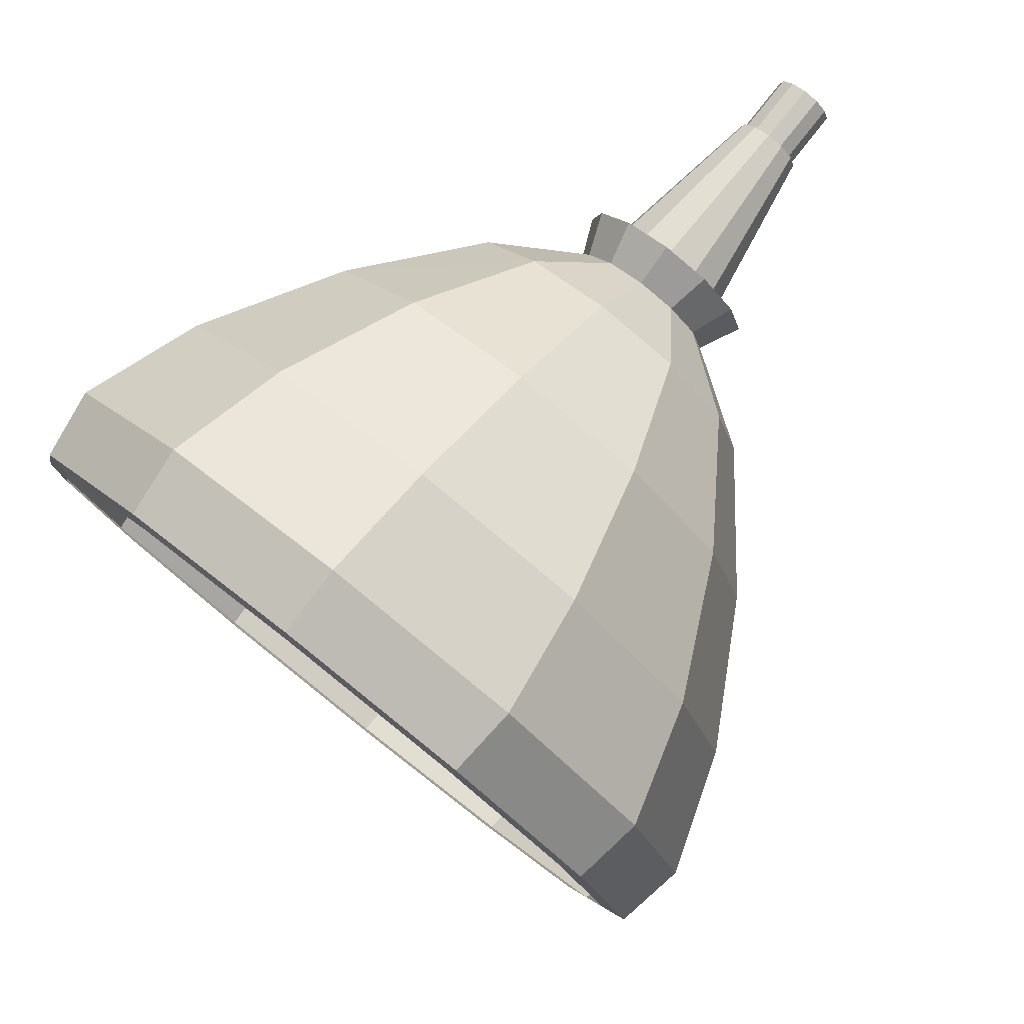
<metadata>
{"format":"obj","ext":"obj","renderer":"f3d","projection":"perspective","resolution":1024,"background":"white","views":[{"elev":-59.8,"azim":134.3,"up":"+Y"}]}
</metadata>
<code>
o Icosphere_Yellow_0
v 2.664 91.78 33.82
v 5.33 92.71 35.76
v 1.646 92.71 36.96
v 7.199 95.24 37.12
v 5.33 92.71 35.76
v 7.995 94.75 33.82
v 2.664 91.78 33.82
v 1.646 92.71 36.96
v -0.6312 92.71 33.82
v 2.664 91.78 33.82
v -0.6312 92.71 33.82
v 1.646 92.71 30.69
v 2.664 91.78 33.82
v 1.646 92.71 30.69
v 5.33 92.71 31.89
v 7.199 95.24 37.12
v 7.995 94.75 33.82
v 8.625 98.04 35.76
v 0.9316 95.24 39.16
v 4.311 94.75 38.9
v 2.664 98.04 40.09
v -2.942 95.24 33.82
v -1.649 94.75 36.96
v -3.297 98.04 35.76
v 0.9316 95.24 28.49
v -1.649 94.75 30.69
v -1.02 98.04 28.75
v 7.199 95.24 30.53
v 4.311 94.75 28.75
v 6.348 98.04 28.75
v 7.199 95.24 37.12
v 8.625 98.04 35.76
v 6.348 98.04 38.9
v 0.9316 95.24 39.16
v 2.664 98.04 40.09
v -1.02 98.04 38.9
v -2.942 95.24 33.82
v -3.297 98.04 35.76
v -3.297 98.04 31.89
v 0.9316 95.24 28.49
v -1.02 98.04 28.75
v 2.664 98.04 27.56
v 7.199 95.24 30.53
v 6.348 98.04 28.75
v 8.625 98.04 31.89
v 4.396 100.8 39.16
v 6.977 101.3 36.96
v 3.682 103.4 36.96
v -1.871 100.8 37.12
v 1.016 101.3 38.9
v -0.001838 103.4 35.76
v -1.871 100.8 30.53
v -2.668 101.3 33.82
v -0.001838 103.4 31.89
v 4.396 100.8 28.49
v 1.016 101.3 28.75
v 3.682 103.4 30.69
v 8.27 100.8 33.82
v 6.977 101.3 30.69
v 5.959 103.4 33.82
v 5.959 103.4 33.82
v 3.682 103.4 30.69
v 2.664 104.3 33.82
v 5.959 103.4 33.82
v 6.977 101.3 30.69
v 3.682 103.4 30.69
v 6.977 101.3 30.69
v 4.396 100.8 28.49
v 3.682 103.4 30.69
v 3.682 103.4 30.69
v -0.001838 103.4 31.89
v 2.664 104.3 33.82
v 3.682 103.4 30.69
v 1.016 101.3 28.75
v -0.001838 103.4 31.89
v 1.016 101.3 28.75
v -1.871 100.8 30.53
v -0.001838 103.4 31.89
v -0.001838 103.4 31.89
v -0.001838 103.4 35.76
v 2.664 104.3 33.82
v -0.001838 103.4 31.89
v -2.668 101.3 33.82
v -0.001838 103.4 35.76
v -2.668 101.3 33.82
v -1.871 100.8 37.12
v -0.001838 103.4 35.76
v -0.001838 103.4 35.76
v 3.682 103.4 36.96
v 2.664 104.3 33.82
v -0.001838 103.4 35.76
v 1.016 101.3 38.9
v 3.682 103.4 36.96
v 1.016 101.3 38.9
v 4.396 100.8 39.16
v 3.682 103.4 36.96
v 3.682 103.4 36.96
v 5.959 103.4 33.82
v 2.664 104.3 33.82
v 3.682 103.4 36.96
v 6.977 101.3 36.96
v 5.959 103.4 33.82
v 6.977 101.3 36.96
v 8.27 100.8 33.82
v 5.959 103.4 33.82
v 8.625 98.04 31.89
v 6.977 101.3 30.69
v 8.27 100.8 33.82
v 8.625 98.04 31.89
v 6.348 98.04 28.75
v 6.977 101.3 30.69
v 6.348 98.04 28.75
v 4.396 100.8 28.49
v 6.977 101.3 30.69
v 2.664 98.04 27.56
v 1.016 101.3 28.75
v 4.396 100.8 28.49
v 2.664 98.04 27.56
v -1.02 98.04 28.75
v 1.016 101.3 28.75
v -1.02 98.04 28.75
v -1.871 100.8 30.53
v 1.016 101.3 28.75
v -3.297 98.04 31.89
v -2.668 101.3 33.82
v -1.871 100.8 30.53
v -3.297 98.04 31.89
v -3.297 98.04 35.76
v -2.668 101.3 33.82
v -3.297 98.04 35.76
v -1.871 100.8 37.12
v -2.668 101.3 33.82
v -1.02 98.04 38.9
v 1.016 101.3 38.9
v -1.871 100.8 37.12
v -1.02 98.04 38.9
v 2.664 98.04 40.09
v 1.016 101.3 38.9
v 2.664 98.04 40.09
v 4.396 100.8 39.16
v 1.016 101.3 38.9
v 6.348 98.04 38.9
v 6.977 101.3 36.96
v 4.396 100.8 39.16
v 6.348 98.04 38.9
v 8.625 98.04 35.76
v 6.977 101.3 36.96
v 8.625 98.04 35.76
v 8.27 100.8 33.82
v 6.977 101.3 36.96
v 6.348 98.04 28.75
v 2.664 98.04 27.56
v 4.396 100.8 28.49
v 6.348 98.04 28.75
v 4.311 94.75 28.75
v 2.664 98.04 27.56
v 4.311 94.75 28.75
v 0.9316 95.24 28.49
v 2.664 98.04 27.56
v -1.02 98.04 28.75
v -3.297 98.04 31.89
v -1.871 100.8 30.53
v -1.02 98.04 28.75
v -1.649 94.75 30.69
v -3.297 98.04 31.89
v -1.649 94.75 30.69
v -2.942 95.24 33.82
v -3.297 98.04 31.89
v -3.297 98.04 35.76
v -1.02 98.04 38.9
v -1.871 100.8 37.12
v -3.297 98.04 35.76
v -1.649 94.75 36.96
v -1.02 98.04 38.9
v -1.649 94.75 36.96
v 0.9316 95.24 39.16
v -1.02 98.04 38.9
v 2.664 98.04 40.09
v 6.348 98.04 38.9
v 4.396 100.8 39.16
v 2.664 98.04 40.09
v 4.311 94.75 38.9
v 6.348 98.04 38.9
v 4.311 94.75 38.9
v 7.199 95.24 37.12
v 6.348 98.04 38.9
v 8.625 98.04 35.76
v 8.625 98.04 31.89
v 8.27 100.8 33.82
v 8.625 98.04 35.76
v 7.995 94.75 33.82
v 8.625 98.04 31.89
v 7.995 94.75 33.82
v 7.199 95.24 30.53
v 8.625 98.04 31.89
v 5.33 92.71 31.89
v 4.311 94.75 28.75
v 7.199 95.24 30.53
v 5.33 92.71 31.89
v 1.646 92.71 30.69
v 4.311 94.75 28.75
v 1.646 92.71 30.69
v 0.9316 95.24 28.49
v 4.311 94.75 28.75
v 1.646 92.71 30.69
v -1.649 94.75 30.69
v 0.9316 95.24 28.49
v 1.646 92.71 30.69
v -0.6312 92.71 33.82
v -1.649 94.75 30.69
v -0.6312 92.71 33.82
v -2.942 95.24 33.82
v -1.649 94.75 30.69
v -0.6312 92.71 33.82
v -1.649 94.75 36.96
v -2.942 95.24 33.82
v -0.6312 92.71 33.82
v 1.646 92.71 36.96
v -1.649 94.75 36.96
v 1.646 92.71 36.96
v 0.9316 95.24 39.16
v -1.649 94.75 36.96
v 7.995 94.75 33.82
v 5.33 92.71 31.89
v 7.199 95.24 30.53
v 7.995 94.75 33.82
v 5.33 92.71 35.76
v 5.33 92.71 31.89
v 5.33 92.71 35.76
v 2.664 91.78 33.82
v 5.33 92.71 31.89
v 1.646 92.71 36.96
v 4.311 94.75 38.9
v 0.9316 95.24 39.16
v 1.646 92.71 36.96
v 5.33 92.71 35.76
v 4.311 94.75 38.9
v 5.33 92.71 35.76
v 7.199 95.24 37.12
v 4.311 94.75 38.9
f 1 2 3
f 4 5 6
f 7 8 9
f 10 11 12
f 13 14 15
f 16 17 18
f 19 20 21
f 22 23 24
f 25 26 27
f 28 29 30
f 31 32 33
f 34 35 36
f 37 38 39
f 40 41 42
f 43 44 45
f 46 47 48
f 49 50 51
f 55 56 57
f 58 59 60
f 61 62 63
f 64 65 66
f 67 68 69
f 70 71 72
f 73 74 75
f 76 77 78
f 82 83 84
f 85 86 87
f 88 89 90
f 91 92 93
f 94 95 96
f 97 98 99
f 100 101 102
f 103 104 105
f 106 107 108
f 109 110 111
f 112 113 114
f 115 116 117
f 118 119 120
f 121 122 123
f 124 125 126
f 127 128 129
f 130 131 132
f 133 134 135
f 136 137 138
f 139 140 141
f 142 143 144
f 145 146 147
f 148 149 150
f 151 152 153
f 154 155 156
f 157 158 159
f 160 161 162
f 163 164 165
f 166 167 168
f 169 170 171
f 172 173 174
f 175 176 177
f 178 179 180
f 181 182 183
f 184 185 186
f 187 188 189
f 190 191 192
f 193 194 195
f 196 197 198
f 199 200 201
f 202 203 204
f 205 206 207
f 208 209 210
f 211 212 213
f 214 215 216
f 217 218 219
f 220 221 222
f 223 224 225
f 226 227 228
f 232 233 234
f 235 236 237
f 238 239 240
f 52 53 54
f 79 80 81
f 229 230 231
o Cylinder.006_LampCover_0
v 2.218 106.6 13.53
v 2.218 108.1 10.91
v 2.972 108.3 11.01
v 2.972 106.8 13.63
v 2.972 106.8 13.63
v 2.972 108.3 11.01
v 3.524 108.8 11.29
v 3.524 107.3 13.9
v 3.524 107.3 13.9
v 3.524 108.8 11.29
v 3.725 109.4 11.66
v 3.725 107.9 14.28
v 3.725 107.9 14.28
v 3.725 109.4 11.66
v 3.524 110.1 12.03
v 3.524 108.6 14.65
v 3.524 108.6 14.65
v 3.524 110.1 12.03
v 2.972 110.6 12.31
v 2.972 109.1 14.93
v 2.972 109.1 14.93
v 2.972 110.6 12.31
v 2.218 110.7 12.41
v 2.218 109.2 15.03
v 2.218 109.2 15.03
v 2.218 110.7 12.41
v 1.465 110.6 12.31
v 1.465 109.1 14.93
v 1.465 109.1 14.93
v 1.465 110.6 12.31
v 0.9129 110.1 12.03
v 0.9129 108.6 14.65
v 0.9129 108.6 14.65
v 0.9129 110.1 12.03
v 0.711 109.4 11.66
v 0.711 107.9 14.28
v 0.711 107.9 14.28
v 0.711 109.4 11.66
v 0.9129 108.8 11.29
v 0.9129 107.3 13.9
v 0.9129 107.3 13.9
v 0.9129 108.8 11.29
v 1.465 108.3 11.01
v 1.465 106.8 13.63
v 1.465 106.8 13.63
v 1.465 108.3 11.01
v 2.218 108.1 10.91
v 2.218 106.6 13.53
v 3.524 108.6 14.65
v 2.972 109.1 14.93
v 3.053 109.2 14.99
v 3.664 108.7 14.69
v 3.725 107.9 14.28
v 3.524 108.6 14.65
v 3.664 108.7 14.69
v 3.888 107.9 14.28
v 1.465 106.8 13.63
v 2.218 106.6 13.53
v 2.218 106.5 13.45
v 1.384 106.7 13.56
v 2.218 106.6 13.53
v 2.972 106.8 13.63
v 3.053 106.7 13.56
v 2.218 106.5 13.45
v 3.524 107.3 13.9
v 3.725 107.9 14.28
v 3.888 107.9 14.28
v 3.664 107.2 13.86
v 0.9129 107.3 13.9
v 1.465 106.8 13.63
v 1.384 106.7 13.56
v 0.7725 107.2 13.86
v 2.972 106.8 13.63
v 3.524 107.3 13.9
v 3.664 107.2 13.86
v 3.053 106.7 13.56
v 0.711 107.9 14.28
v 0.9129 107.3 13.9
v 0.7725 107.2 13.86
v 0.5488 107.9 14.28
v 0.9129 108.6 14.65
v 0.711 107.9 14.28
v 0.5488 107.9 14.28
v 0.7725 108.7 14.69
v 1.465 109.1 14.93
v 0.9129 108.6 14.65
v 0.7725 108.7 14.69
v 1.384 109.2 14.99
v 2.218 109.2 15.03
v 1.465 109.1 14.93
v 1.384 109.2 14.99
v 2.218 109.4 15.11
v 2.972 109.1 14.93
v 3.053 109.2 14.99
v 1.384 106.7 13.56
v 2.218 106.5 13.45
v 2.218 100.9 20.01
v 0.6746 101.3 20.21
v 3.053 106.7 13.56
v 3.664 107.2 13.86
v 4.897 102.3 20.77
v 3.762 101.3 20.21
v 0.7725 108.7 14.69
v 0.5488 107.9 14.28
v -0.8827 103.6 21.54
v -0.4738 105 22.31
v 3.053 109.2 14.99
v 2.218 109.4 15.11
v 2.218 106.3 23.08
v 3.775 106 22.87
v 3.664 107.2 13.86
v 3.888 107.9 14.28
v 5.319 103.6 21.54
v 4.897 102.3 20.77
v 0.5488 107.9 14.28
v 0.7725 107.2 13.86
v -0.4605 102.3 20.77
v -0.8827 103.6 21.54
v 2.218 109.4 15.11
v 1.384 109.2 14.99
v 0.6613 106 22.87
v 2.218 106.3 23.08
v 3.888 107.9 14.28
v 3.664 108.7 14.69
v 4.91 105 22.31
v 5.319 103.6 21.54
v 0.7725 107.2 13.86
v 1.384 106.7 13.56
v 0.6746 101.3 20.21
v -0.4605 102.3 20.77
v 2.218 106.5 13.45
v 3.053 106.7 13.56
v 3.762 101.3 20.21
v 2.218 100.9 20.01
v 1.384 109.2 14.99
v 0.7725 108.7 14.69
v -0.4738 105 22.31
v 0.6613 106 22.87
v 3.664 108.7 14.69
v 3.053 109.2 14.99
v 3.775 106 22.87
v 4.91 105 22.31
v 4.91 105 22.31
v 3.775 106 22.87
v 4.54 107.1 23.55
v 6.24 105.6 22.71
v 0.6746 101.3 20.21
v 2.218 100.9 20.01
v 2.218 99.58 19.23
v -0.106 100.1 19.54
v 3.762 101.3 20.21
v 4.897 102.3 20.77
v 6.243 101.6 20.39
v 4.542 100.1 19.54
v -0.4738 105 22.31
v -0.8827 103.6 21.54
v -2.427 103.6 21.55
v -1.803 105.6 22.71
v 3.775 106 22.87
v 2.218 106.3 23.08
v 2.218 107.6 23.86
v 4.54 107.1 23.55
v 4.897 102.3 20.77
v 5.319 103.6 21.54
v 6.864 103.6 21.55
v 6.243 101.6 20.39
v -0.8827 103.6 21.54
v -0.4605 102.3 20.77
v -1.806 101.6 20.39
v -2.427 103.6 21.55
v 2.218 106.3 23.08
v 0.6613 106 22.87
v -0.1031 107.1 23.55
v 2.218 107.6 23.86
v 5.319 103.6 21.54
v 4.91 105 22.31
v 6.24 105.6 22.71
v 6.864 103.6 21.55
v -0.4605 102.3 20.77
v 0.6746 101.3 20.21
v -0.106 100.1 19.54
v -1.806 101.6 20.39
v 2.218 100.9 20.01
v 3.762 101.3 20.21
v 4.542 100.1 19.54
v 2.218 99.58 19.23
v 0.6613 106 22.87
v -0.4738 105 22.31
v -1.803 105.6 22.71
v -0.1031 107.1 23.55
v 6.24 105.6 22.71
v 4.54 107.1 23.55
v 4.089 105.5 24.9
v 5.458 104.4 24.22
v -0.106 100.1 19.54
v 2.218 99.58 19.23
v 2.218 99.49 21.43
v 0.347 99.92 21.68
v 4.542 100.1 19.54
v 6.243 101.6 20.39
v 5.459 101.1 22.36
v 4.089 99.92 21.68
v -1.803 105.6 22.71
v -2.427 103.6 21.55
v -1.523 102.7 23.29
v -1.022 104.4 24.22
v 4.54 107.1 23.55
v 2.218 107.6 23.86
v 2.218 106 25.15
v 4.089 105.5 24.9
v 6.243 101.6 20.39
v 6.864 103.6 21.55
v 5.96 102.7 23.29
v 5.459 101.1 22.36
v -2.427 103.6 21.55
v -1.806 101.6 20.39
v -1.023 101.1 22.36
v -1.523 102.7 23.29
v 2.218 107.6 23.86
v -0.1031 107.1 23.55
v 0.3478 105.5 24.9
v 2.218 106 25.15
v 6.864 103.6 21.55
v 6.24 105.6 22.71
v 5.458 104.4 24.22
v 5.96 102.7 23.29
v -1.806 101.6 20.39
v -0.106 100.1 19.54
v 0.347 99.92 21.68
v -1.023 101.1 22.36
v 2.218 99.58 19.23
v 4.542 100.1 19.54
v 4.089 99.92 21.68
v 2.218 99.49 21.43
v -0.1031 107.1 23.55
v -1.803 105.6 22.71
v -1.022 104.4 24.22
v 0.3478 105.5 24.9
v -7.154 106.3 49.87
v -14.02 100.3 46.46
v -13.51 98.44 49.17
v -6.861 104.2 52.47
v 18.45 100.3 46.46
v 11.59 106.3 49.87
v 11.3 104.2 52.47
v 17.95 98.44 49.17
v -7.157 78.1 33.74
v 2.218 75.92 32.49
v 2.218 74.8 35.64
v -6.865 76.91 36.85
v 11.59 78.1 33.74
v 18.46 84.05 37.15
v 17.95 82.68 40.15
v 11.3 76.91 36.85
v -14.02 100.3 46.46
v -16.53 92.19 41.8
v -15.94 90.56 44.66
v -13.51 98.44 49.17
v 11.59 106.3 49.87
v 2.218 108.5 51.11
v 2.218 106.3 53.68
v 11.3 104.2 52.47
v 18.46 84.05 37.15
v 20.97 92.19 41.8
v 20.38 90.56 44.66
v 17.95 82.68 40.15
v -16.53 92.19 41.8
v -14.02 84.05 37.15
v -13.51 82.68 40.15
v -15.94 90.56 44.66
v 2.218 108.5 51.11
v -7.154 106.3 49.87
v -6.861 104.2 52.47
v 2.218 106.3 53.68
v 20.97 92.19 41.8
v 18.45 100.3 46.46
v 17.95 98.44 49.17
v 20.38 90.56 44.66
v -14.02 84.05 37.15
v -7.157 78.1 33.74
v -6.865 76.91 36.85
v -13.51 82.68 40.15
v 2.218 75.92 32.49
v 11.59 78.1 33.74
v 11.3 76.91 36.85
v 2.218 74.8 35.64
v 2.218 74.8 35.64
v 11.3 76.91 36.85
v 10.7 77.72 37.51
v 2.218 75.75 36.38
v -6.861 104.2 52.47
v -13.51 98.44 49.17
v -12.48 97.84 49.02
v -6.265 103.2 52.1
v 17.95 98.44 49.17
v 11.3 104.2 52.47
v 10.7 103.2 52.1
v 16.91 97.84 49.02
v -6.865 76.91 36.85
v 2.218 74.8 35.64
v 2.218 75.75 36.38
v -6.268 77.72 37.51
v 11.3 76.91 36.85
v 17.95 82.68 40.15
v 16.92 83.11 40.59
v 10.7 77.72 37.51
v -13.51 98.44 49.17
v -15.94 90.56 44.66
v -14.75 90.48 44.81
v -12.48 97.84 49.02
v 11.3 104.2 52.47
v 2.218 106.3 53.68
v 2.218 105.2 53.23
v 10.7 103.2 52.1
v 17.95 82.68 40.15
v 20.38 90.56 44.66
v 19.19 90.48 44.81
v 16.92 83.11 40.59
v -15.94 90.56 44.66
v -13.51 82.68 40.15
v -12.48 83.11 40.59
v -14.75 90.48 44.81
v 2.218 106.3 53.68
v -6.861 104.2 52.47
v -6.265 103.2 52.1
v 2.218 105.2 53.23
v 20.38 90.56 44.66
v 17.95 98.44 49.17
v 16.91 97.84 49.02
v 19.19 90.48 44.81
v -13.51 82.68 40.15
v -6.865 76.91 36.85
v -6.268 77.72 37.51
v -12.48 83.11 40.59
v 2.218 99.49 21.43
v 4.089 99.92 21.68
v 6.319 95.07 22.39
v 2.218 94.12 21.84
v 2.218 94.12 21.84
v 6.319 95.07 22.39
v 8.647 88.7 25.42
v 2.218 87.21 24.57
v 2.218 87.21 24.57
v 8.647 88.7 25.42
v 10.58 82.49 29.57
v 2.218 80.55 28.46
v 2.218 80.55 28.46
v 10.58 82.49 29.57
v 11.59 78.1 33.74
v 2.218 75.92 32.49
v -1.023 101.1 22.36
v 0.347 99.92 21.68
v -1.883 95.07 22.39
v -4.885 97.68 23.88
v -4.885 97.68 23.88
v -1.883 95.07 22.39
v -4.211 88.7 25.42
v -8.917 92.79 27.76
v -8.917 92.79 27.76
v -4.211 88.7 25.42
v -6.14 82.49 29.57
v -12.26 87.8 32.61
v -12.26 87.8 32.61
v -6.14 82.49 29.57
v -7.157 78.1 33.74
v -14.02 84.05 37.15
v 5.96 102.7 23.29
v 5.458 104.4 24.22
v 9.32 104.8 27.95
v 10.42 101.2 25.92
v 10.42 101.2 25.92
v 9.32 104.8 27.95
v 13.35 103.9 34.15
v 15.08 98.37 30.95
v 15.08 98.37 30.95
v 13.35 103.9 34.15
v 16.69 102.3 40.92
v 18.93 95.06 36.77
v 18.93 95.06 36.77
v 16.69 102.3 40.92
v 18.45 100.3 46.46
v 20.97 92.19 41.8
v 2.218 106 25.15
v 0.3478 105.5 24.9
v -1.882 107.4 29.45
v 2.218 108.4 29.99
v 2.218 108.4 29.99
v -1.882 107.4 29.45
v -4.211 108 36.49
v 2.218 109.5 37.34
v 2.218 109.5 37.34
v -4.211 108 36.49
v -6.14 107.6 43.96
v 2.218 109.6 45.07
v 2.218 109.6 45.07
v -6.14 107.6 43.96
v -7.154 106.3 49.87
v 2.218 108.5 51.11
v -1.523 102.7 23.29
v -1.023 101.1 22.36
v -4.885 97.68 23.88
v -5.983 101.2 25.92
v -5.983 101.2 25.92
v -4.885 97.68 23.88
v -8.917 92.79 27.76
v -10.64 98.37 30.95
v -10.64 98.37 30.95
v -8.917 92.79 27.76
v -12.26 87.8 32.61
v -14.5 95.06 36.77
v -14.5 95.06 36.77
v -12.26 87.8 32.61
v -14.02 84.05 37.15
v -16.53 92.19 41.8
v 5.459 101.1 22.36
v 5.96 102.7 23.29
v 10.42 101.2 25.92
v 9.321 97.68 23.88
v 9.321 97.68 23.88
v 10.42 101.2 25.92
v 15.08 98.37 30.95
v 13.35 92.79 27.76
v 13.35 92.79 27.76
v 15.08 98.37 30.95
v 18.93 95.06 36.77
v 16.69 87.8 32.61
v 16.69 87.8 32.61
v 18.93 95.06 36.77
v 20.97 92.19 41.8
v 18.46 84.05 37.15
v 4.089 105.5 24.9
v 2.218 106 25.15
v 2.218 108.4 29.99
v 6.318 107.4 29.45
v 6.318 107.4 29.45
v 2.218 108.4 29.99
v 2.218 109.5 37.34
v 8.647 108 36.49
v 8.647 108 36.49
v 2.218 109.5 37.34
v 2.218 109.6 45.07
v 10.58 107.6 43.96
v 10.58 107.6 43.96
v 2.218 109.6 45.07
v 2.218 108.5 51.11
v 11.59 106.3 49.87
v -1.022 104.4 24.22
v -1.523 102.7 23.29
v -5.983 101.2 25.92
v -4.884 104.8 27.95
v -4.884 104.8 27.95
v -5.983 101.2 25.92
v -10.64 98.37 30.95
v -8.917 103.9 34.15
v -8.917 103.9 34.15
v -10.64 98.37 30.95
v -14.5 95.06 36.77
v -12.26 102.3 40.92
v -12.26 102.3 40.92
v -14.5 95.06 36.77
v -16.53 92.19 41.8
v -14.02 100.3 46.46
v 4.089 99.92 21.68
v 5.459 101.1 22.36
v 9.321 97.68 23.88
v 6.319 95.07 22.39
v 6.319 95.07 22.39
v 9.321 97.68 23.88
v 13.35 92.79 27.76
v 8.647 88.7 25.42
v 8.647 88.7 25.42
v 13.35 92.79 27.76
v 16.69 87.8 32.61
v 10.58 82.49 29.57
v 10.58 82.49 29.57
v 16.69 87.8 32.61
v 18.46 84.05 37.15
v 11.59 78.1 33.74
v 0.347 99.92 21.68
v 2.218 99.49 21.43
v 2.218 94.12 21.84
v -1.883 95.07 22.39
v -1.883 95.07 22.39
v 2.218 94.12 21.84
v 2.218 87.21 24.57
v -4.211 88.7 25.42
v -4.211 88.7 25.42
v 2.218 87.21 24.57
v 2.218 80.55 28.46
v -6.14 82.49 29.57
v -6.14 82.49 29.57
v 2.218 80.55 28.46
v 2.218 75.92 32.49
v -7.157 78.1 33.74
v 5.458 104.4 24.22
v 4.089 105.5 24.9
v 6.318 107.4 29.45
v 9.32 104.8 27.95
v 9.32 104.8 27.95
v 6.318 107.4 29.45
v 8.647 108 36.49
v 13.35 103.9 34.15
v 13.35 103.9 34.15
v 8.647 108 36.49
v 10.58 107.6 43.96
v 16.69 102.3 40.92
v 16.69 102.3 40.92
v 10.58 107.6 43.96
v 11.59 106.3 49.87
v 18.45 100.3 46.46
v 0.3478 105.5 24.9
v -1.022 104.4 24.22
v -4.884 104.8 27.95
v -1.882 107.4 29.45
v -1.882 107.4 29.45
v -4.884 104.8 27.95
v -8.917 103.9 34.15
v -4.211 108 36.49
v -4.211 108 36.49
v -8.917 103.9 34.15
v -12.26 102.3 40.92
v -6.14 107.6 43.96
v -6.14 107.6 43.96
v -12.26 102.3 40.92
v -14.02 100.3 46.46
v -7.154 106.3 49.87
f 241 242 243
f 241 243 244
f 245 246 247
f 245 247 248
f 249 250 251
f 249 251 252
f 253 254 255
f 253 255 256
f 257 258 259
f 257 259 260
f 261 262 263
f 261 263 264
f 265 266 267
f 265 267 268
f 269 270 271
f 269 271 272
f 273 274 275
f 273 275 276
f 277 278 279
f 277 279 280
f 281 282 283
f 281 283 284
f 285 286 287
f 285 287 288
f 289 291 292
f 293 294 295
f 293 295 296
f 297 298 299
f 297 299 300
f 301 302 303
f 301 303 304
f 305 306 307
f 305 307 308
f 309 310 311
f 309 311 312
f 313 314 315
f 313 315 316
f 317 318 319
f 317 319 320
f 321 322 323
f 321 323 324
f 325 326 327
f 325 327 328
f 329 330 331
f 329 331 332
f 333 329 332
f 333 332 334
f 335 337 338
f 347 349 350
f 359 361 362
f 431 432 433
f 431 433 434
f 435 436 437
f 435 437 438
f 439 440 441
f 439 441 442
f 443 444 445
f 443 445 446
f 447 448 449
f 447 449 450
f 451 452 453
f 451 453 454
f 455 456 457
f 455 457 458
f 459 460 461
f 459 461 462
f 463 464 465
f 463 465 466
f 467 468 469
f 467 469 470
f 471 472 473
f 471 473 474
f 475 476 477
f 475 477 478
f 479 480 481
f 479 481 482
f 483 484 485
f 483 485 486
f 487 488 489
f 487 489 490
f 491 492 493
f 491 493 494
f 495 496 497
f 495 497 498
f 499 500 501
f 499 501 502
f 503 504 505
f 503 505 506
f 507 508 509
f 507 509 510
f 511 512 513
f 511 513 514
f 515 516 517
f 515 517 518
f 519 520 521
f 519 521 522
f 523 524 525
f 523 525 526
f 527 528 529
f 527 529 530
f 531 532 533
f 531 533 534
f 535 536 537
f 535 537 538
f 539 540 541
f 539 541 542
f 543 544 545
f 543 545 546
f 547 548 549
f 547 549 550
f 551 552 553
f 551 553 554
f 555 556 557
f 555 557 558
f 559 560 561
f 559 561 562
f 563 565 566
f 567 568 569
f 567 569 570
f 571 572 573
f 571 573 574
f 575 576 577
f 575 577 578
f 579 580 581
f 579 581 582
f 583 584 585
f 583 585 586
f 587 588 589
f 587 589 590
f 591 592 593
f 591 593 594
f 595 596 597
f 595 597 598
f 599 600 601
f 599 601 602
f 603 604 605
f 603 605 606
f 607 609 610
f 611 612 613
f 611 613 614
f 615 616 617
f 615 617 618
f 619 620 621
f 619 621 622
f 623 624 625
f 623 625 626
f 627 628 629
f 627 629 630
f 631 632 633
f 631 633 634
f 635 636 637
f 635 637 638
f 639 641 642
f 643 644 645
f 643 645 646
f 647 648 649
f 647 649 650
f 651 653 654
f 655 657 658
f 659 660 661
f 659 661 662
f 663 664 665
f 663 665 666
f 667 668 669
f 667 669 670
f 671 672 673
f 671 673 674
f 675 676 677
f 675 677 678
f 679 680 681
f 679 681 682
f 683 684 685
f 683 685 686
f 687 688 689
f 687 689 690
f 691 692 693
f 691 693 694
f 695 696 697
f 699 700 701
f 699 701 702
f 703 704 705
f 703 705 706
f 707 708 709
f 707 709 710
f 711 713 714
f 715 716 717
f 715 717 718
f 719 720 721
f 719 721 722
f 723 724 725
f 723 725 726
f 727 728 729
f 727 729 730
f 731 733 734
f 735 736 737
f 735 737 738
f 739 740 741
f 739 741 742
f 743 744 745
f 743 745 746
f 747 748 749
f 747 749 750
f 751 752 753
f 751 753 754
f 755 756 757
f 755 757 758
f 759 760 761
f 759 761 762
f 763 764 765
f 763 765 766
f 289 290 291
f 335 336 337
f 339 340 341
f 339 341 342
f 343 344 345
f 343 345 346
f 347 348 349
f 351 352 353
f 351 353 354
f 355 356 357
f 355 357 358
f 359 360 361
f 363 364 365
f 363 365 366
f 367 368 369
f 367 369 370
f 371 372 373
f 371 373 374
f 375 376 377
f 375 377 378
f 379 380 381
f 379 381 382
f 383 384 385
f 383 385 386
f 387 388 389
f 387 389 390
f 391 392 393
f 391 393 394
f 395 396 397
f 395 397 398
f 399 400 401
f 399 401 402
f 403 404 405
f 403 405 406
f 407 408 409
f 407 409 410
f 411 412 413
f 411 413 414
f 415 416 417
f 415 417 418
f 419 420 421
f 419 421 422
f 423 424 425
f 423 425 426
f 427 428 429
f 427 429 430
f 563 564 565
f 607 608 609
f 639 640 641
f 651 652 653
f 655 656 657
f 695 697 698
f 711 712 713
f 731 732 733

</code>
